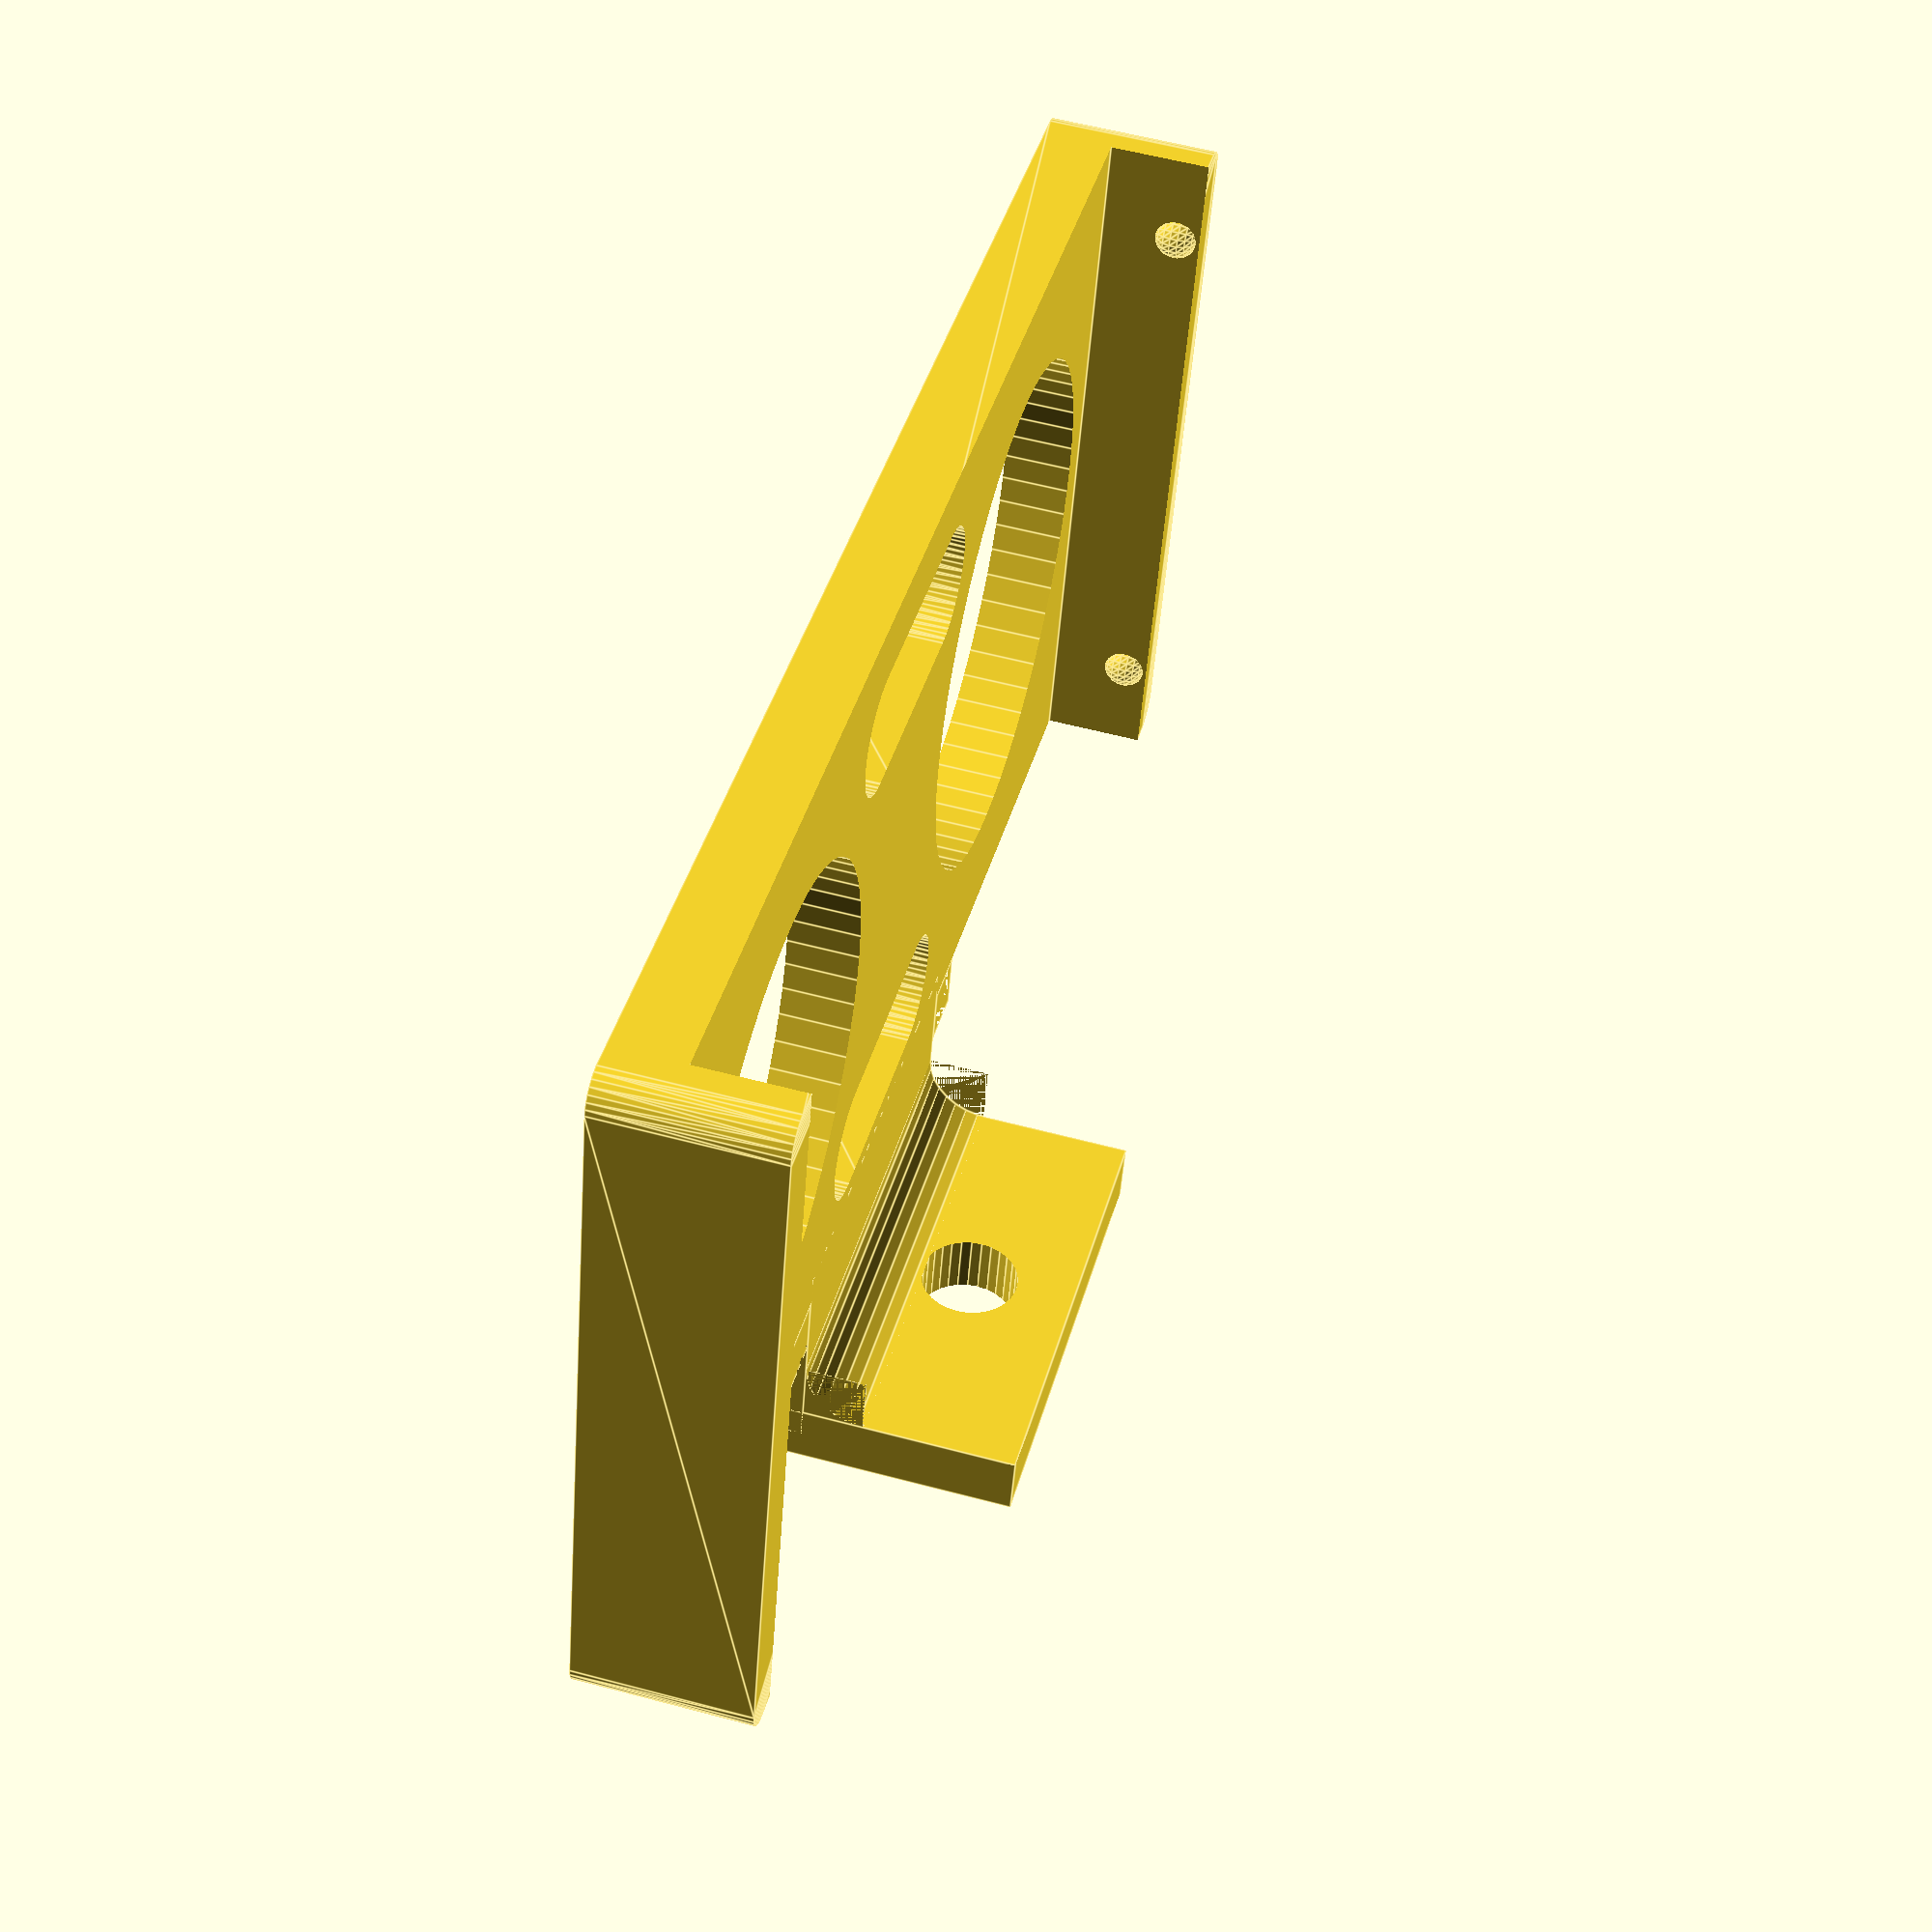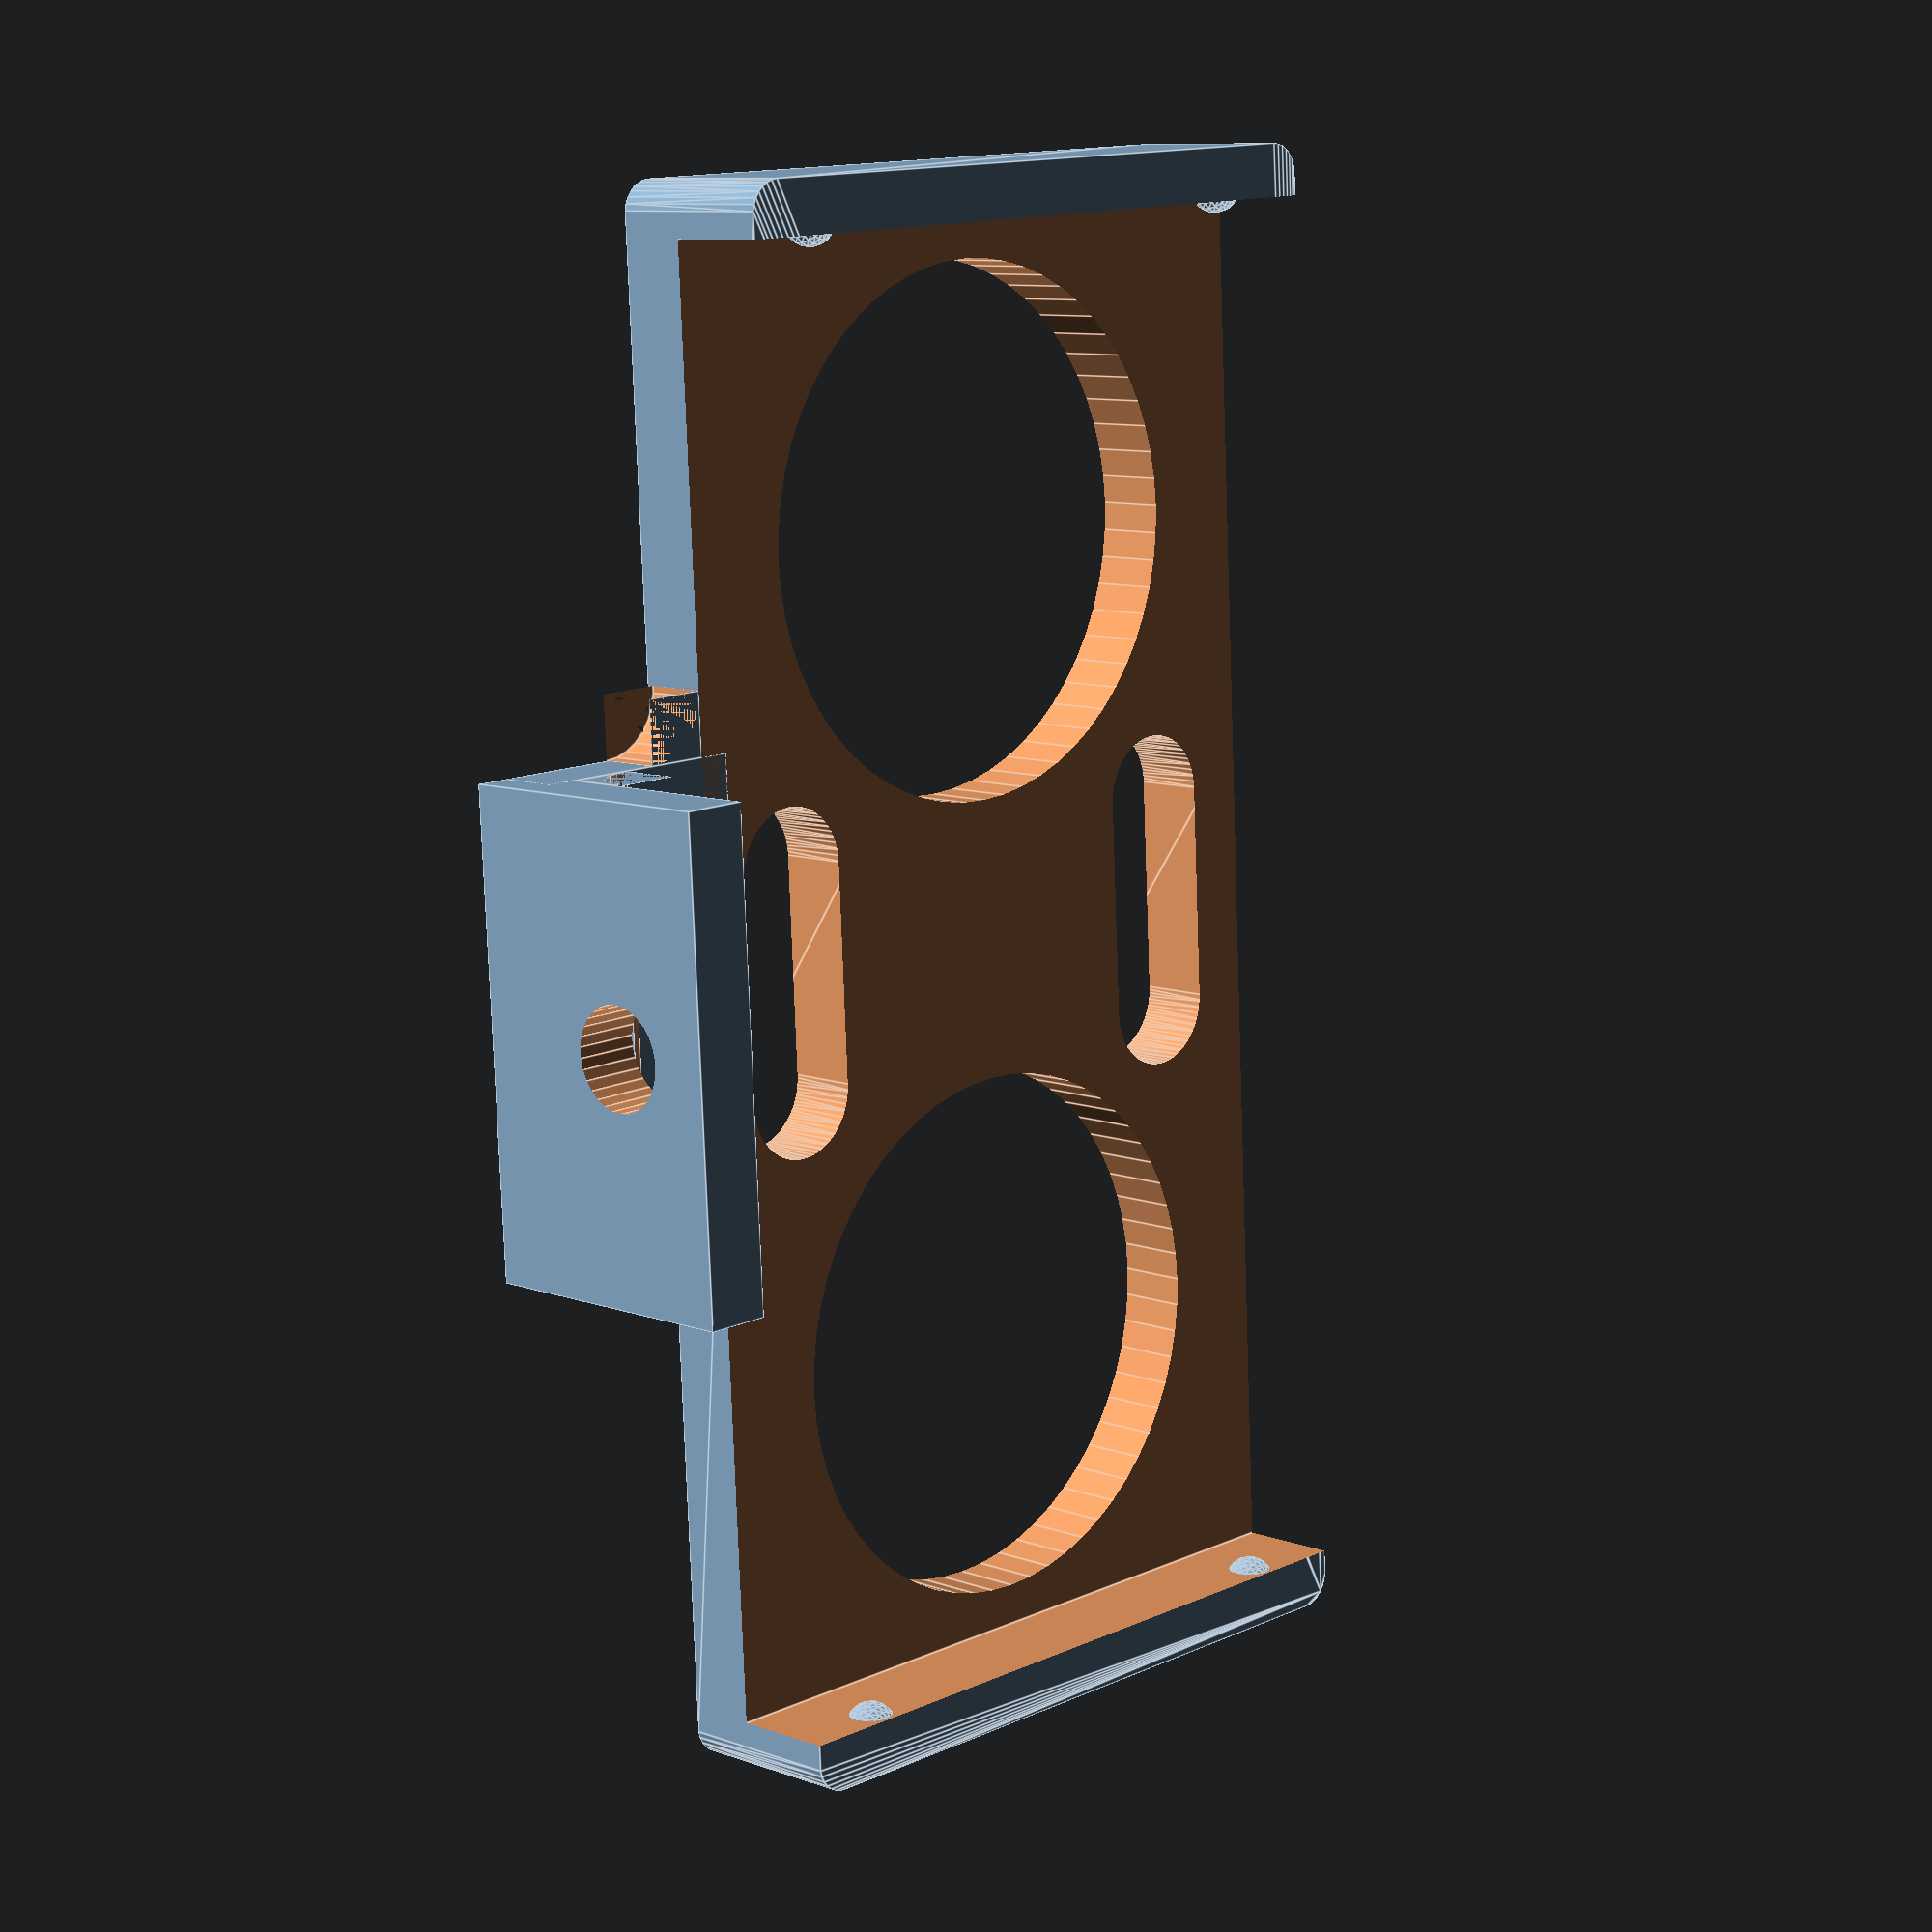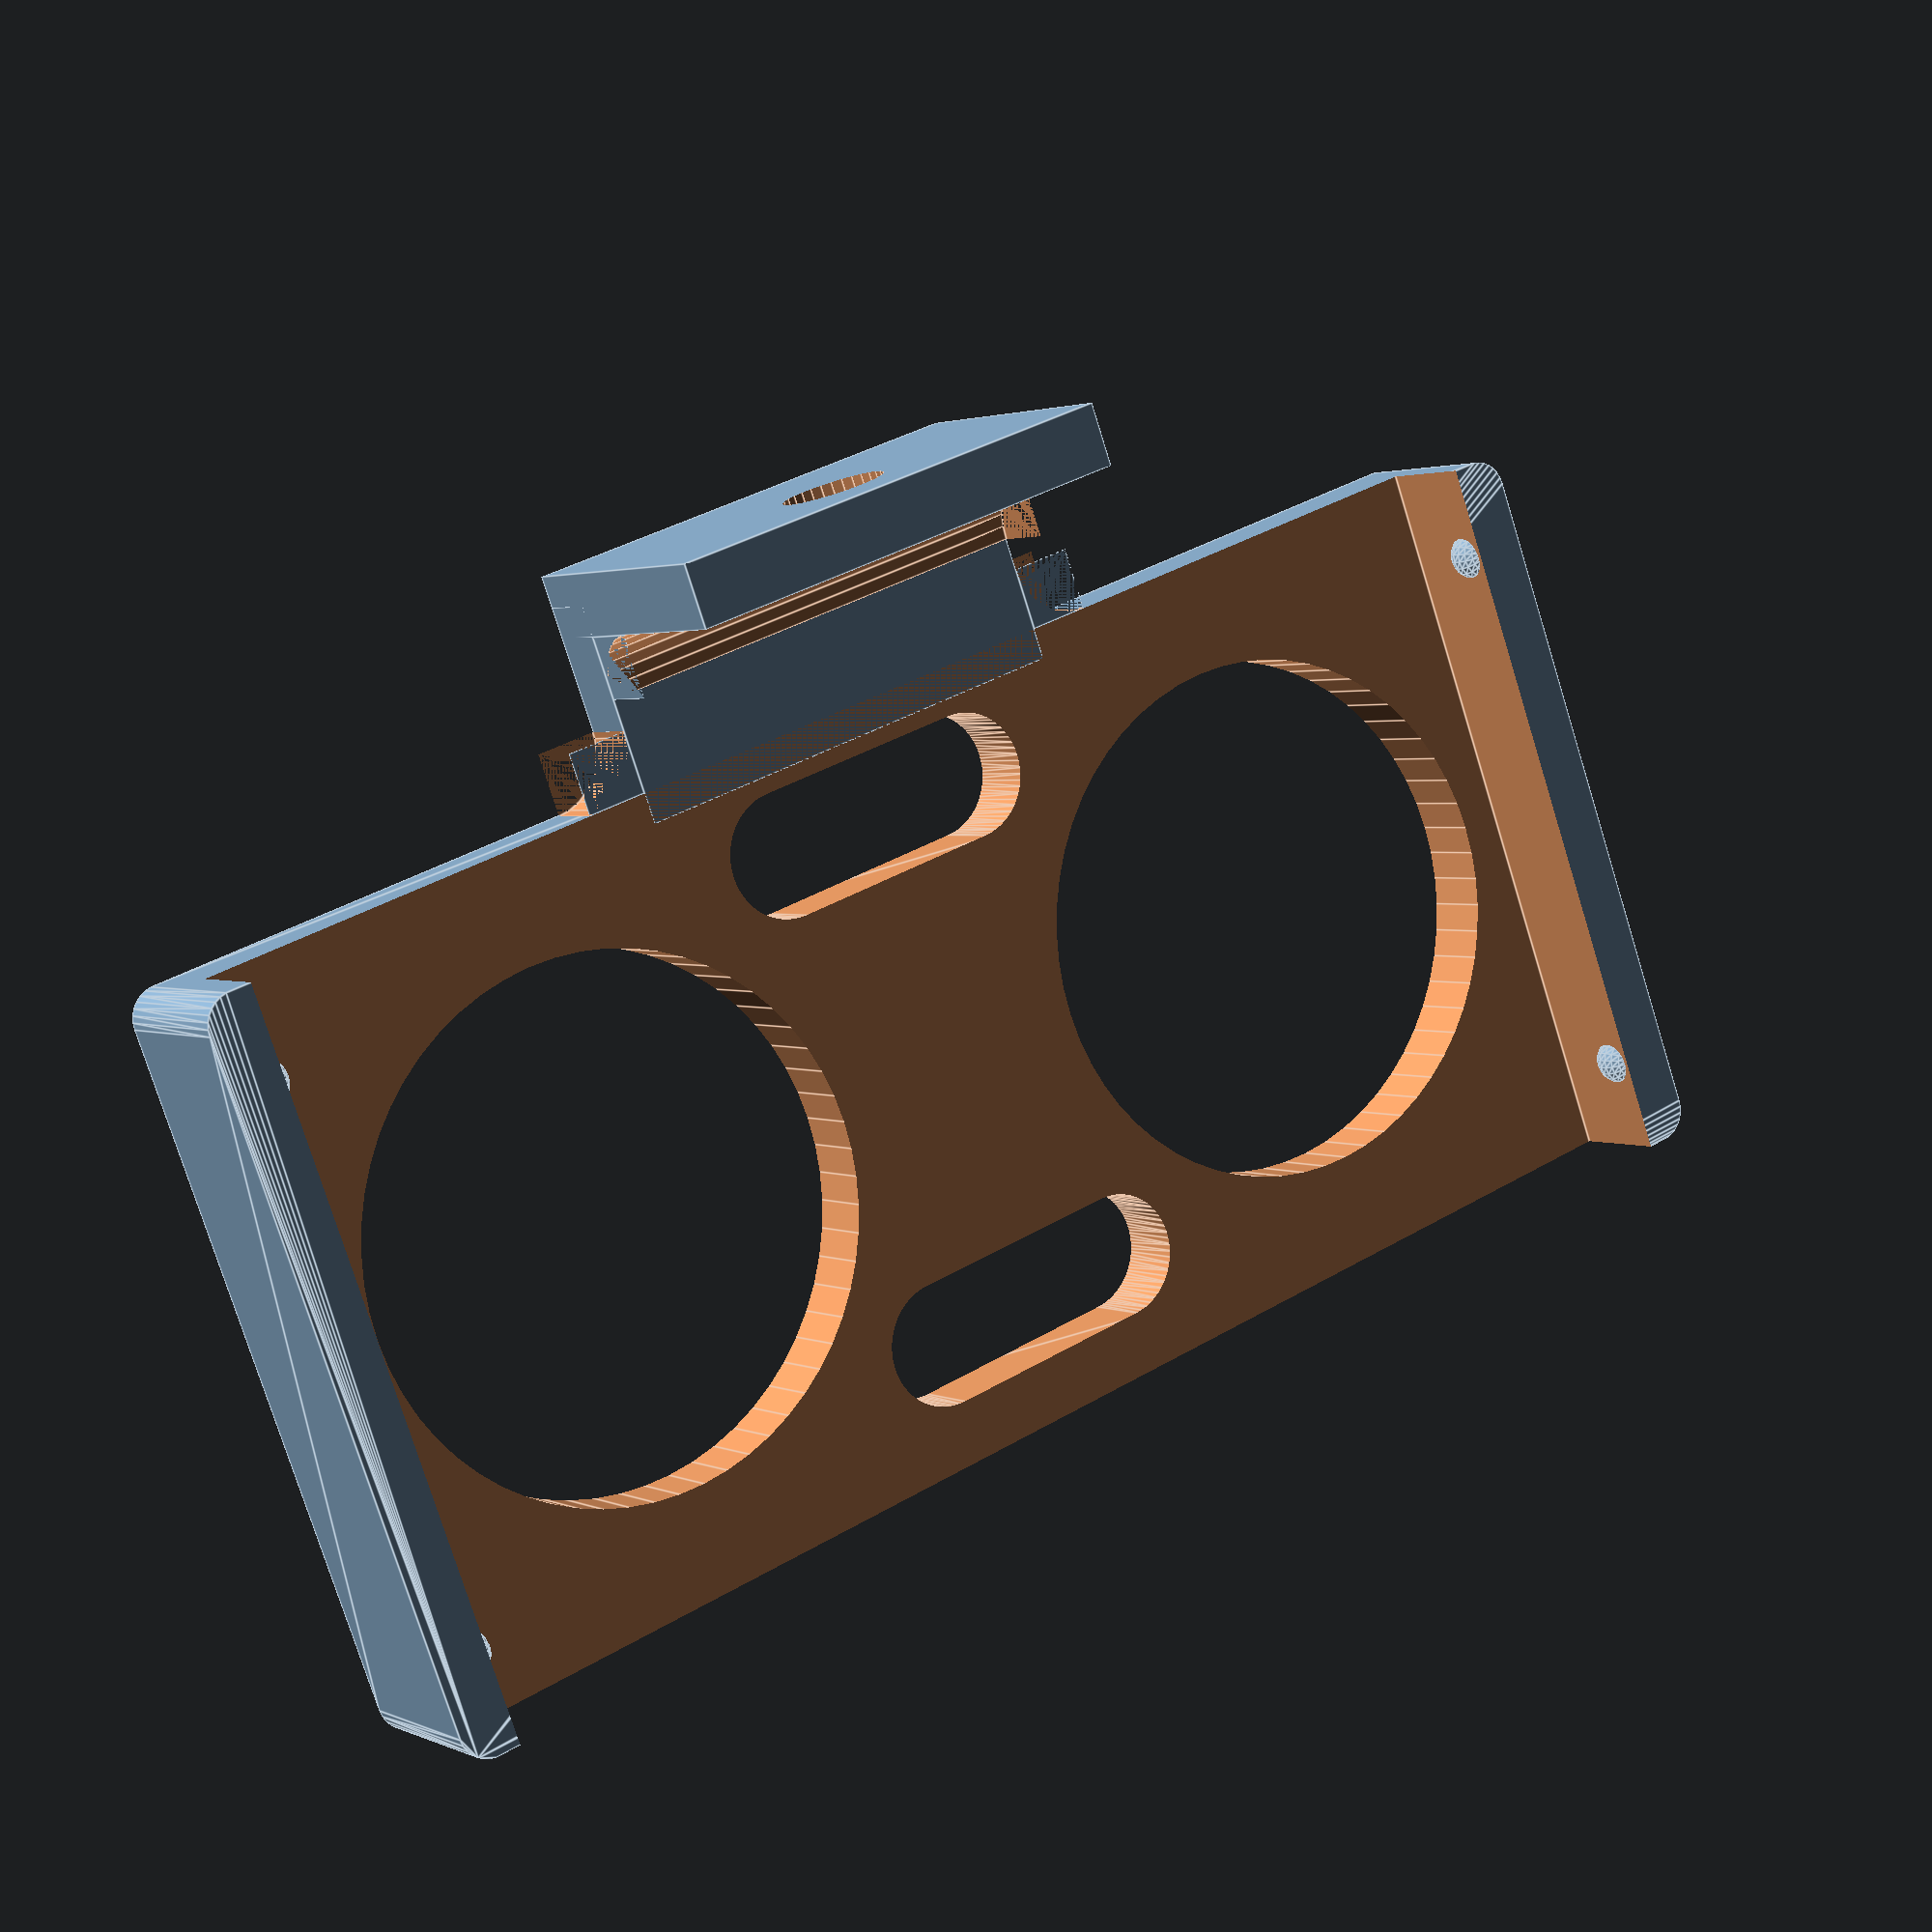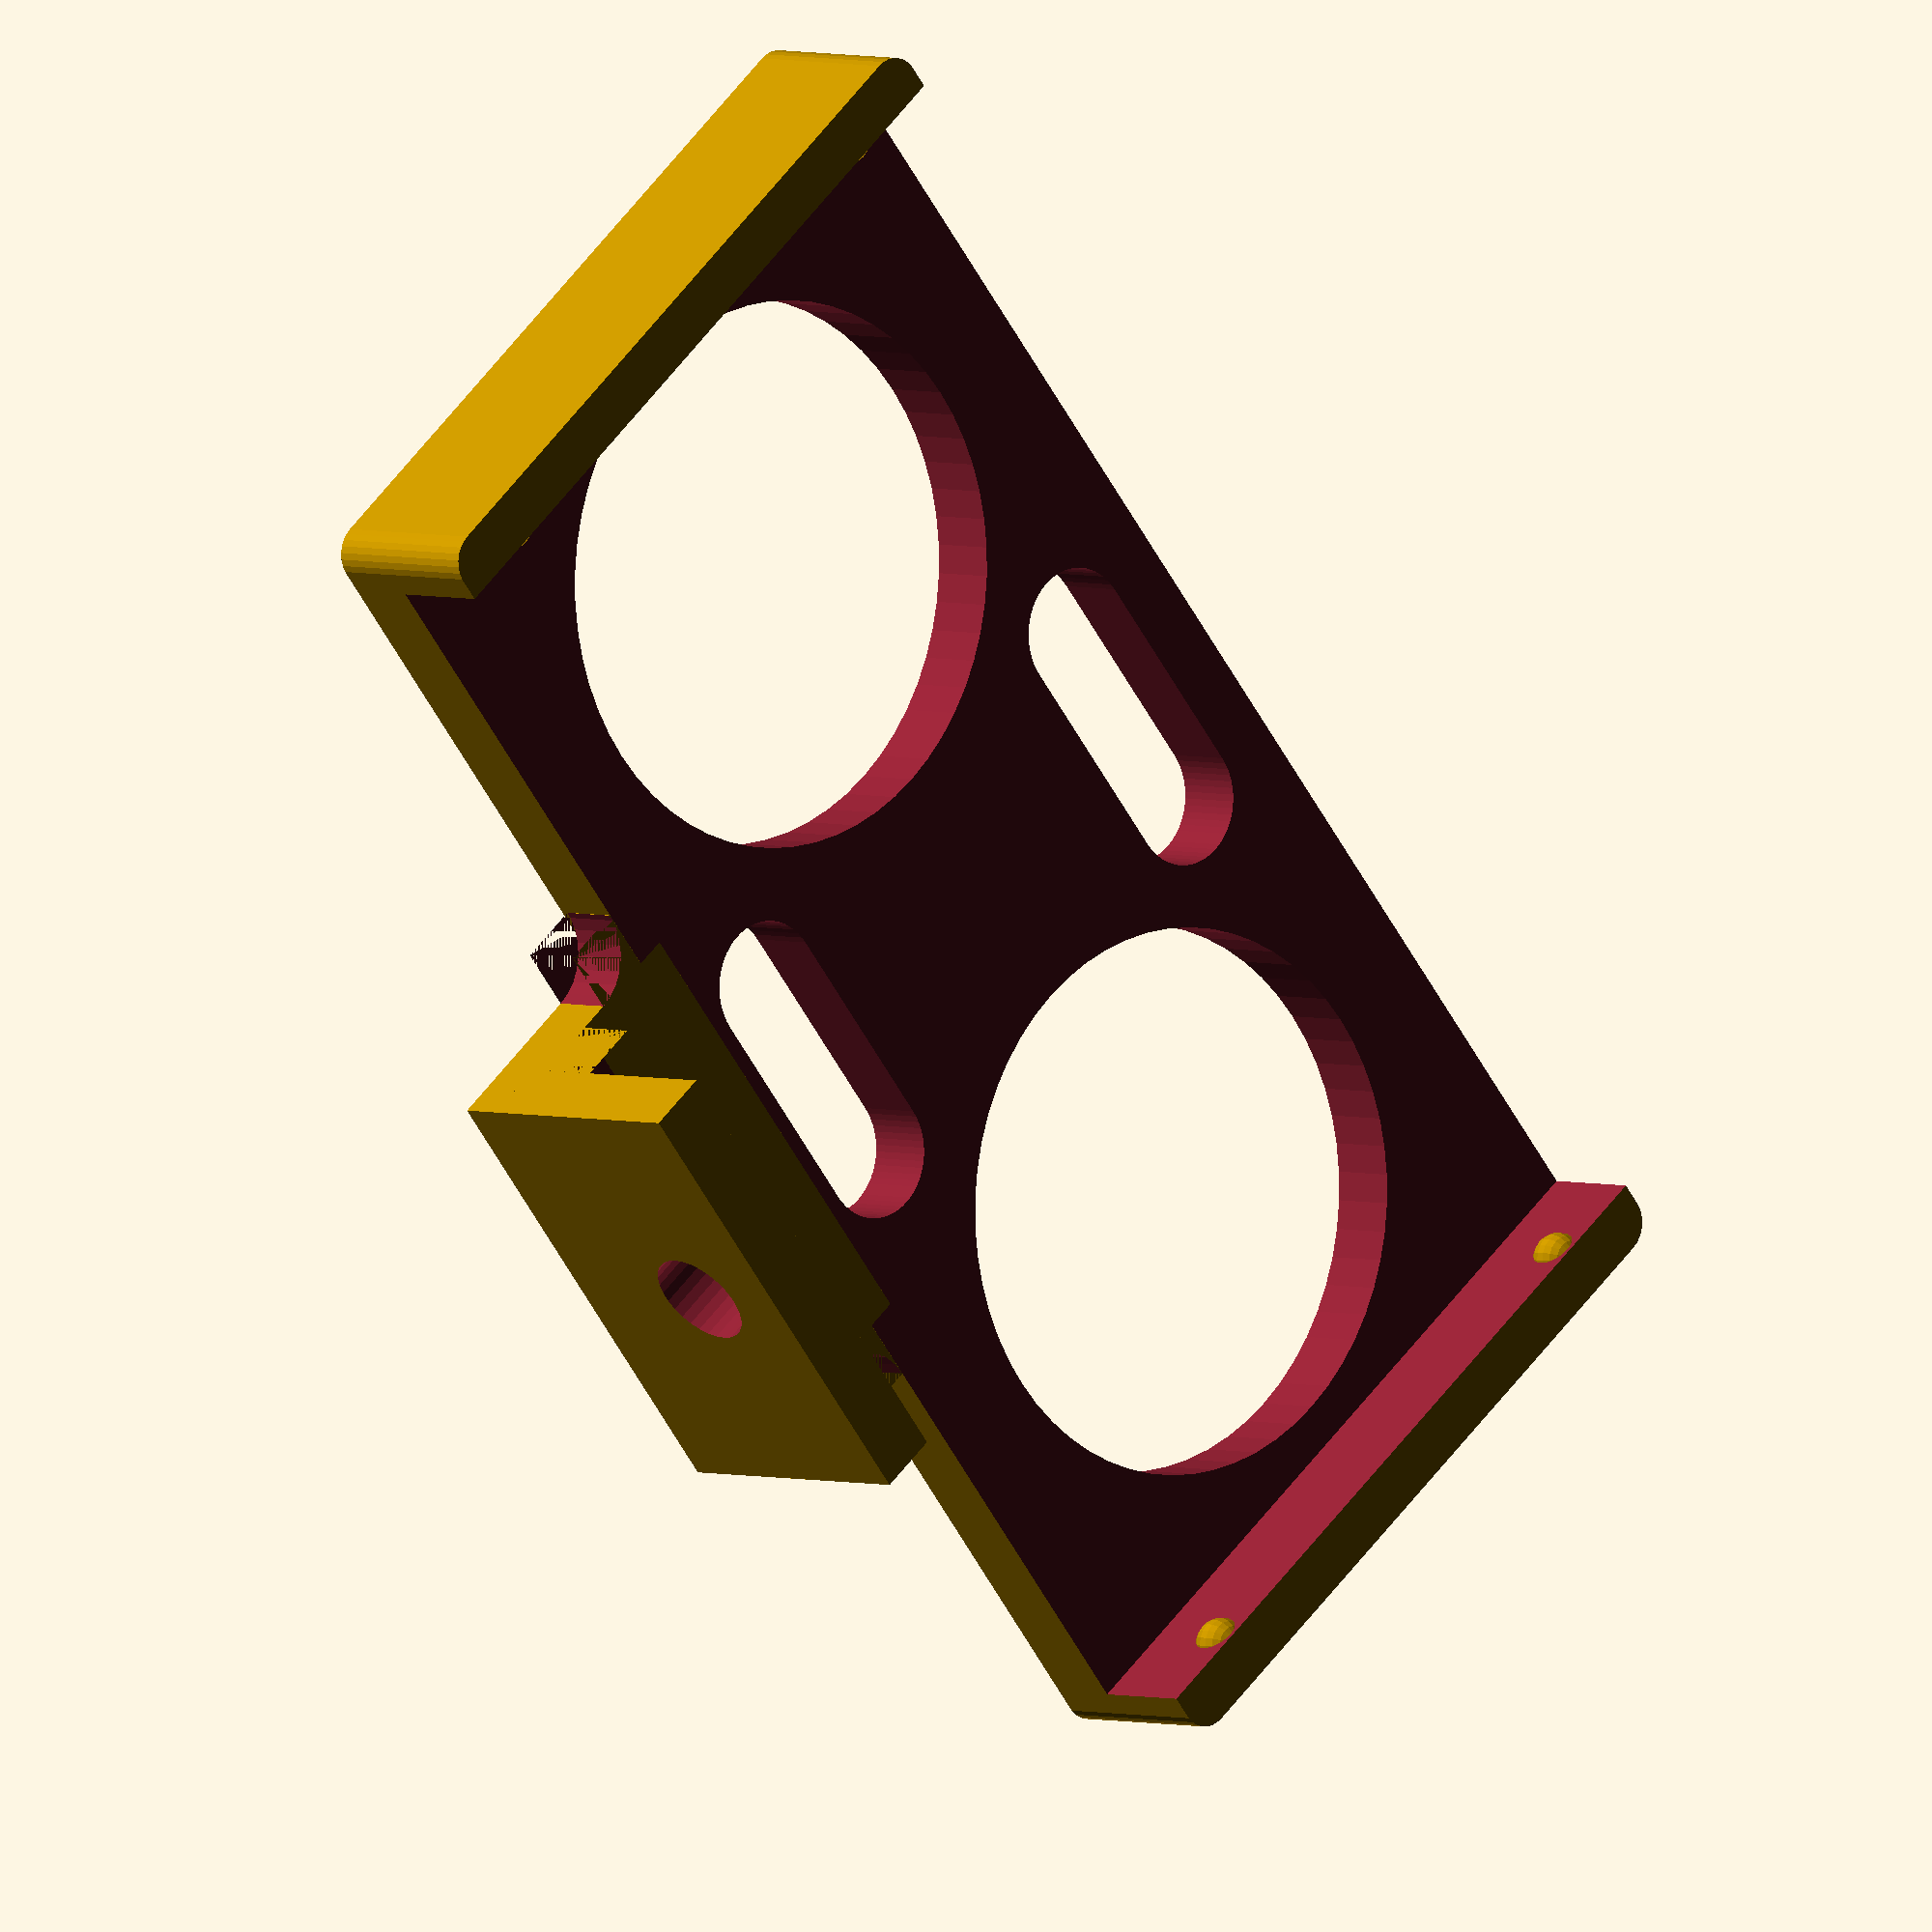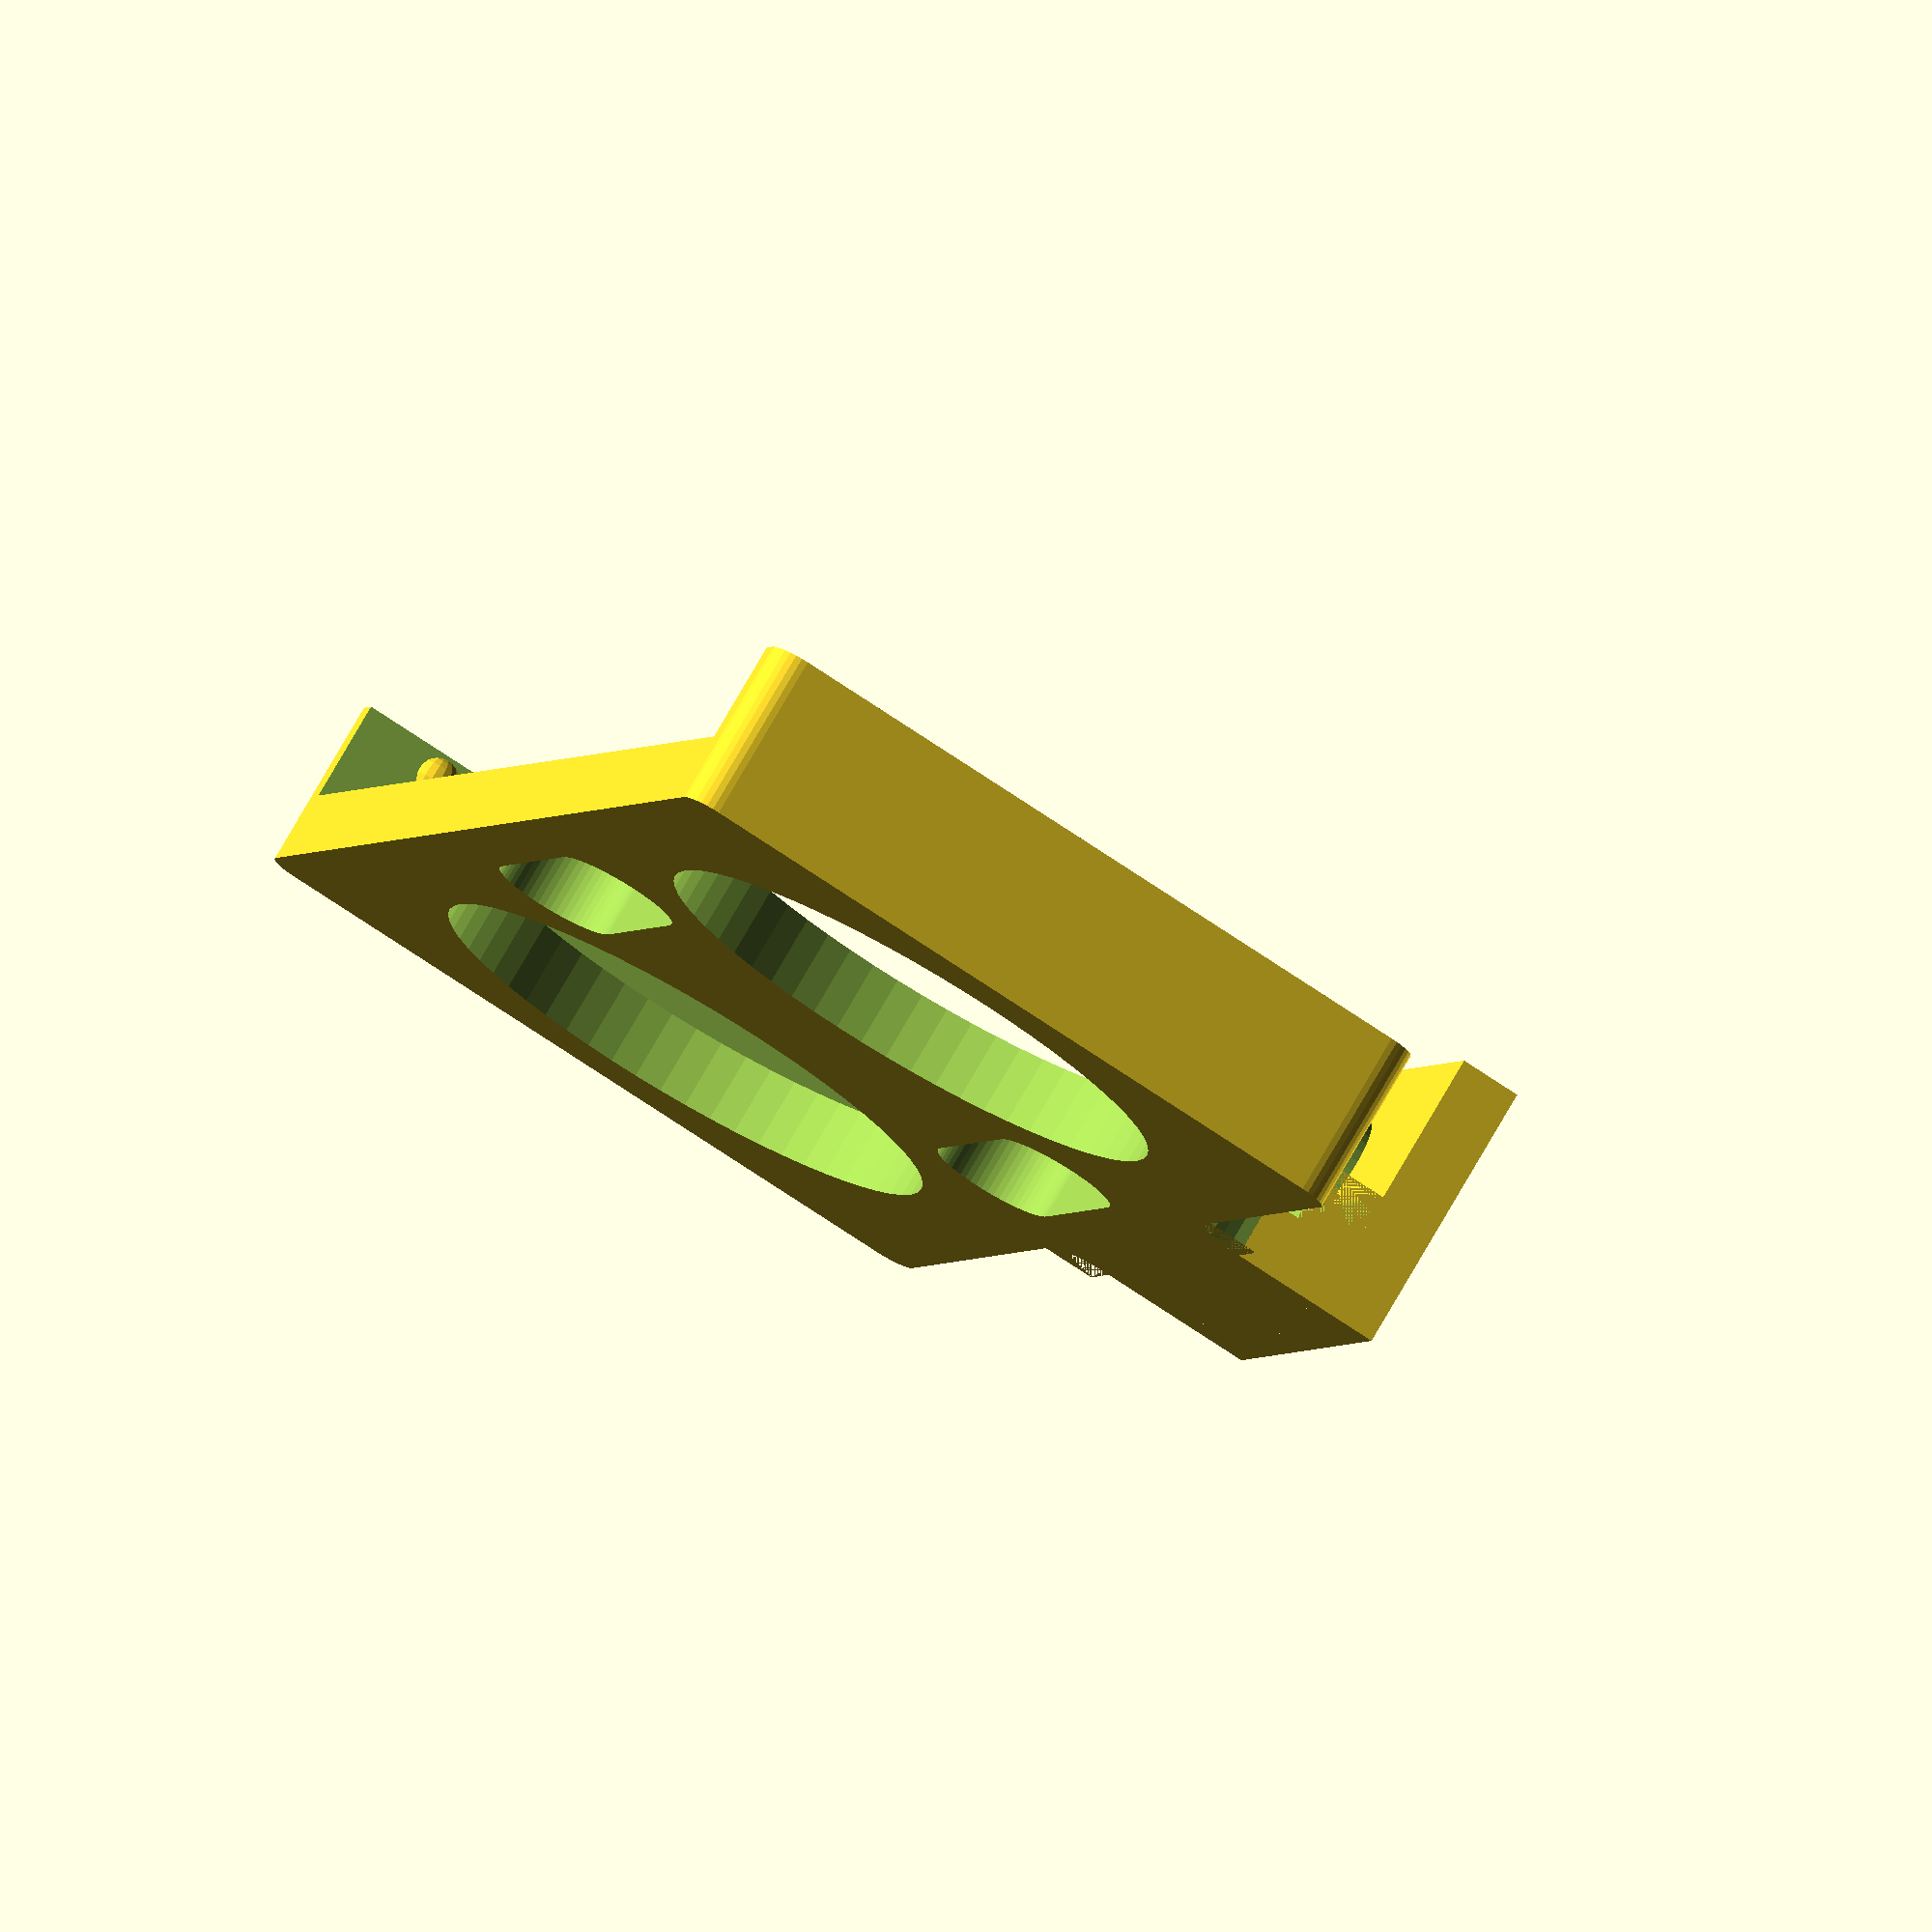
<openscad>
difference()
{
minkowski($fn=30){
cube([47,22,5.5],center=true);
cylinder(d=2,h=0.0001);
}
translate([0,0,2])cube([45.6,25,5],center=true);
    
translate([13,0,-5])cylinder(d=17,h=5,$fn=60);
translate([-13,0,-5])cylinder(d=17,h=5,$fn=60);
hull(){
translate([-3.5,8.5,-5])cylinder(d=4,h=5,$fn=60);
translate([3.5,8.5,-5])cylinder(d=4,h=5,$fn=60);
}
hull(){
translate([-3.5,-8,-5])cylinder(d=4,h=5,$fn=60);
translate([3.5,-8,-5])cylinder(d=4,h=5,$fn=60);
}
}

translate([23.2,9,1.95])sphere(0.8,$fn=20);
translate([23.2,-9,1.95])sphere(0.8,$fn=20);
translate([-23.2,9,1.95])sphere(0.8,$fn=20);
translate([-23.2,-9,1.95])sphere(0.8,$fn=20);
translate([9.5,14,-2.5])rotate([0,0,180])acuerdo();
translate([-9.5,14,-2.5])rotate([0,0,-90])acuerdo();

translate([-7.5,11,-2.5])cube([15,7,2]);
difference(){
translate([-7.5,17,-2.5])cube([15,2,9]);
translate([0,0,3])rotate([-90,0,0])
cylinder(d=3.2,h=20,$fn=30);
}
translate([-7.5,15,1.5])scale([7.5,1,1])
rotate([0,90,0])acuerdo();

module acuerdo(){
difference(){
cube(2);
cylinder(d=4,h=2,$fn=30);
}
}

</openscad>
<views>
elev=122.7 azim=15.6 roll=254.5 proj=p view=edges
elev=350.8 azim=267.1 roll=314.1 proj=p view=edges
elev=178.2 azim=159.5 roll=212.1 proj=p view=edges
elev=176.7 azim=50.6 roll=221.3 proj=o view=wireframe
elev=281.7 azim=251.9 roll=210.1 proj=o view=wireframe
</views>
